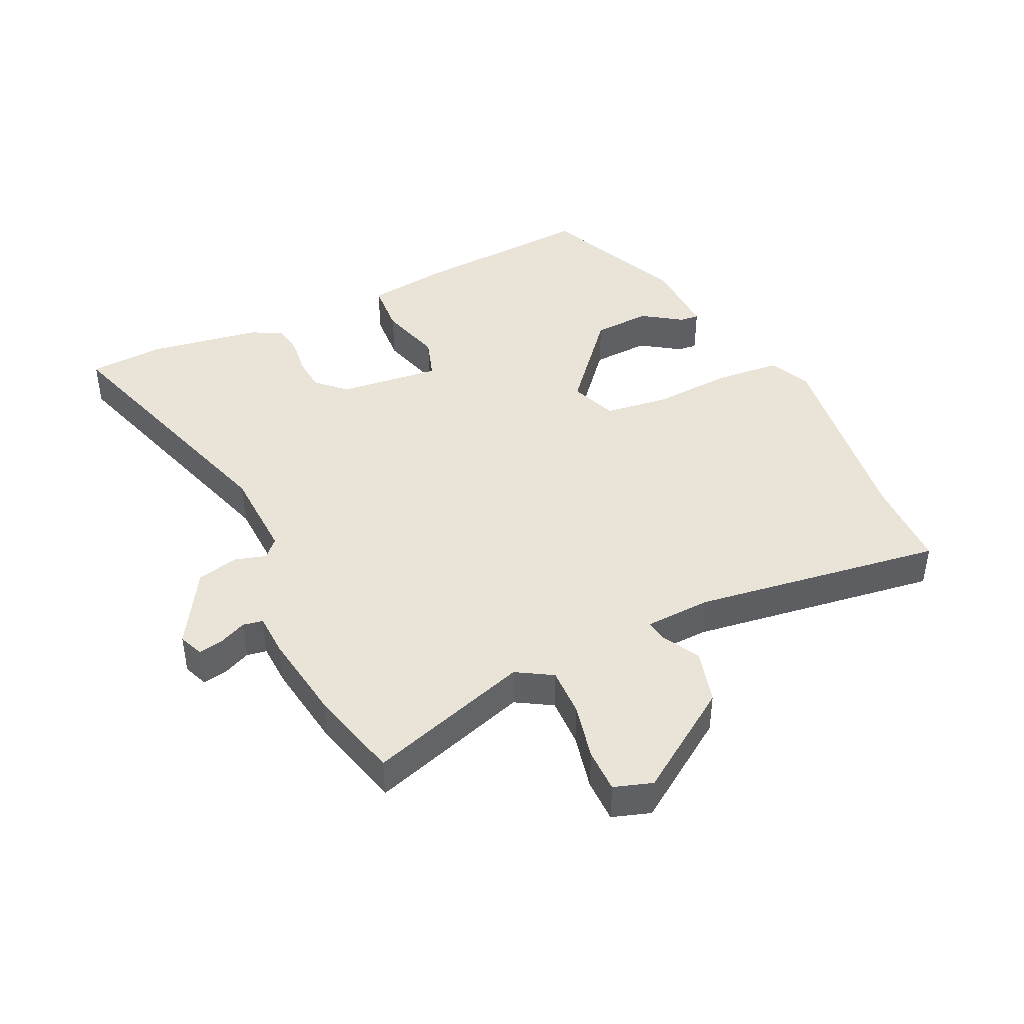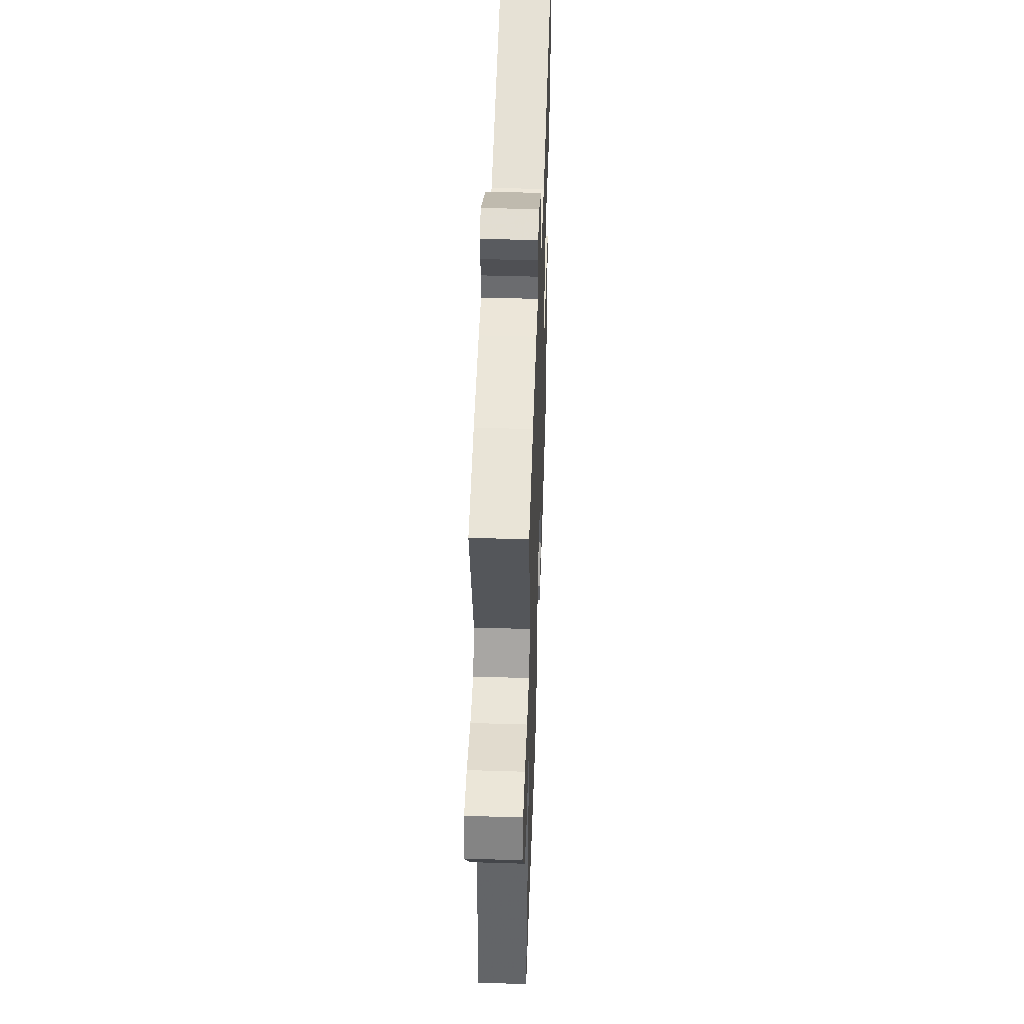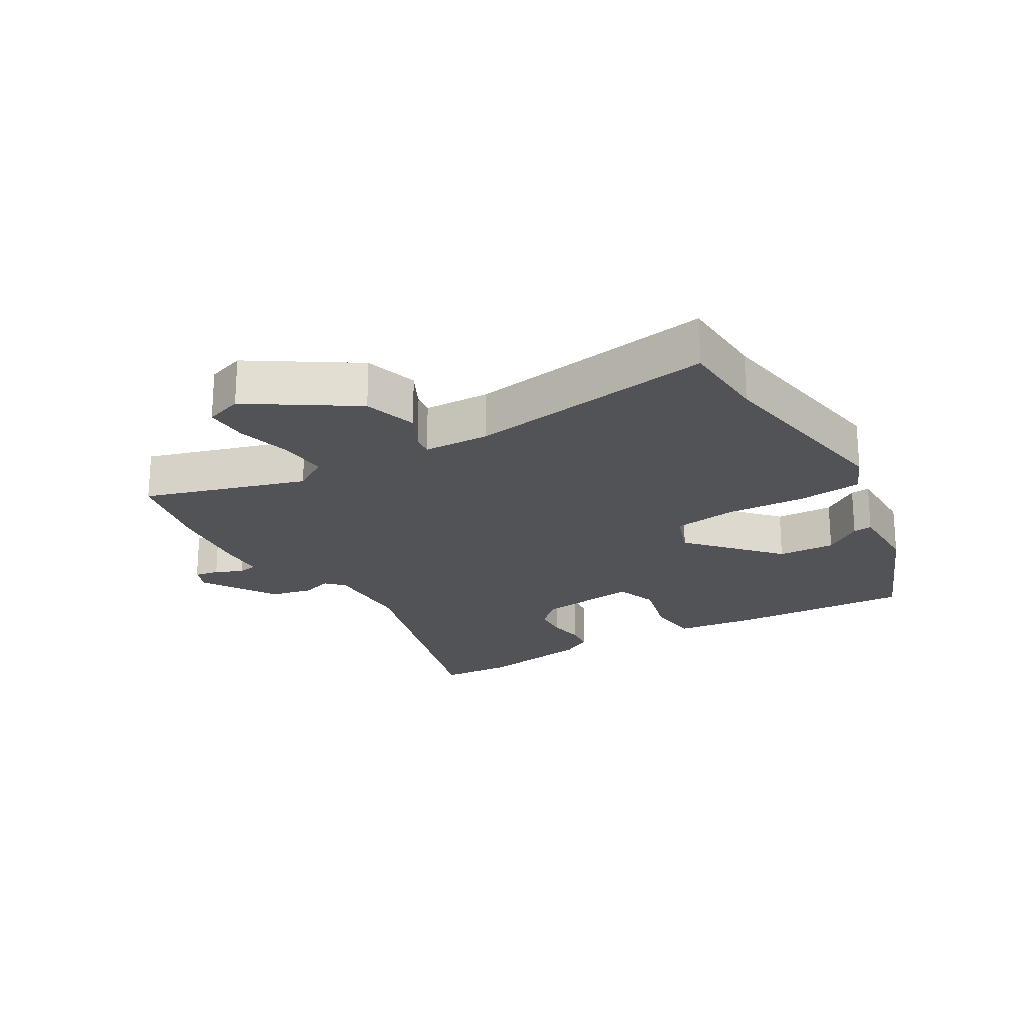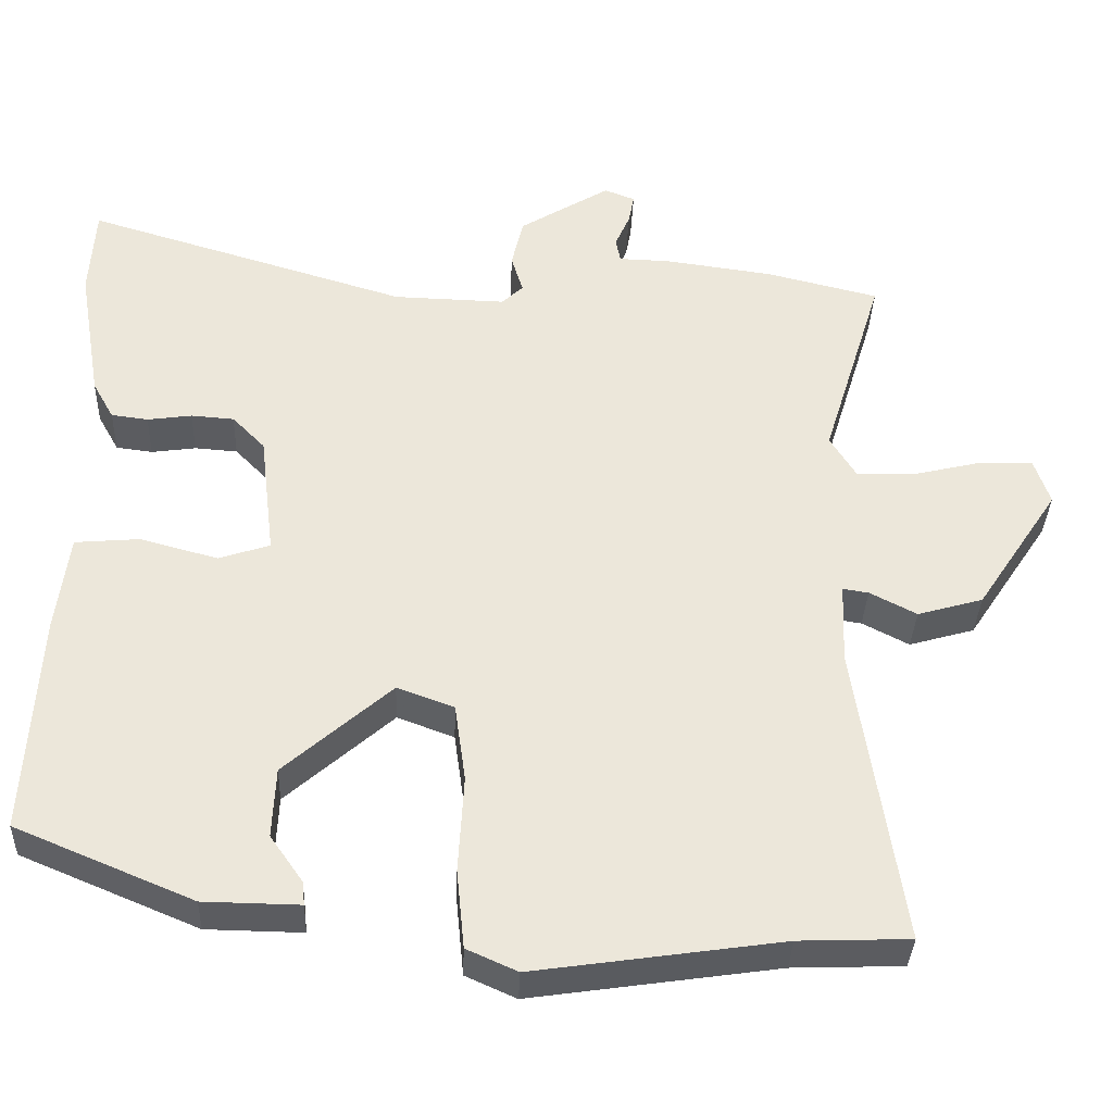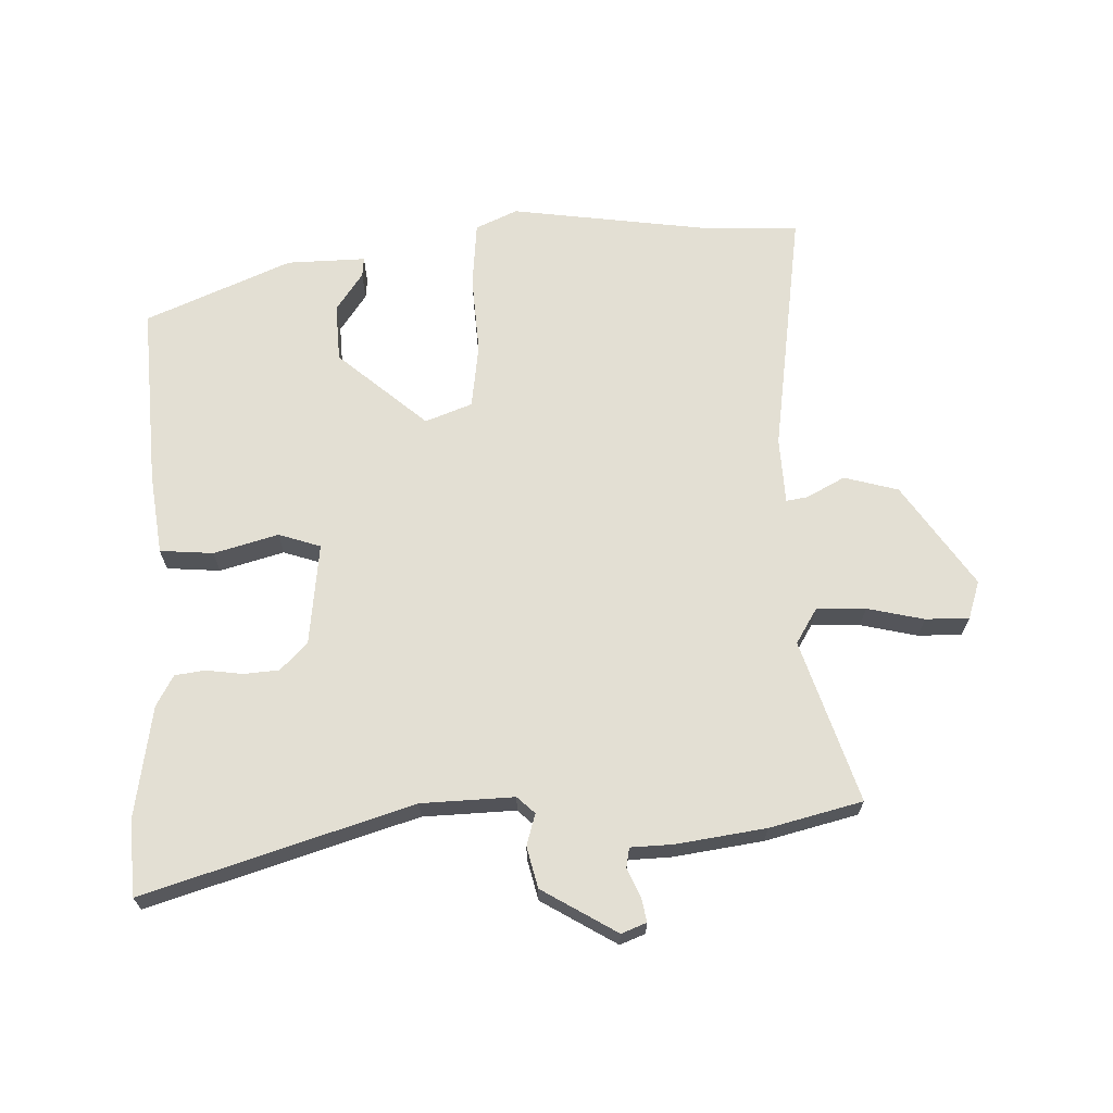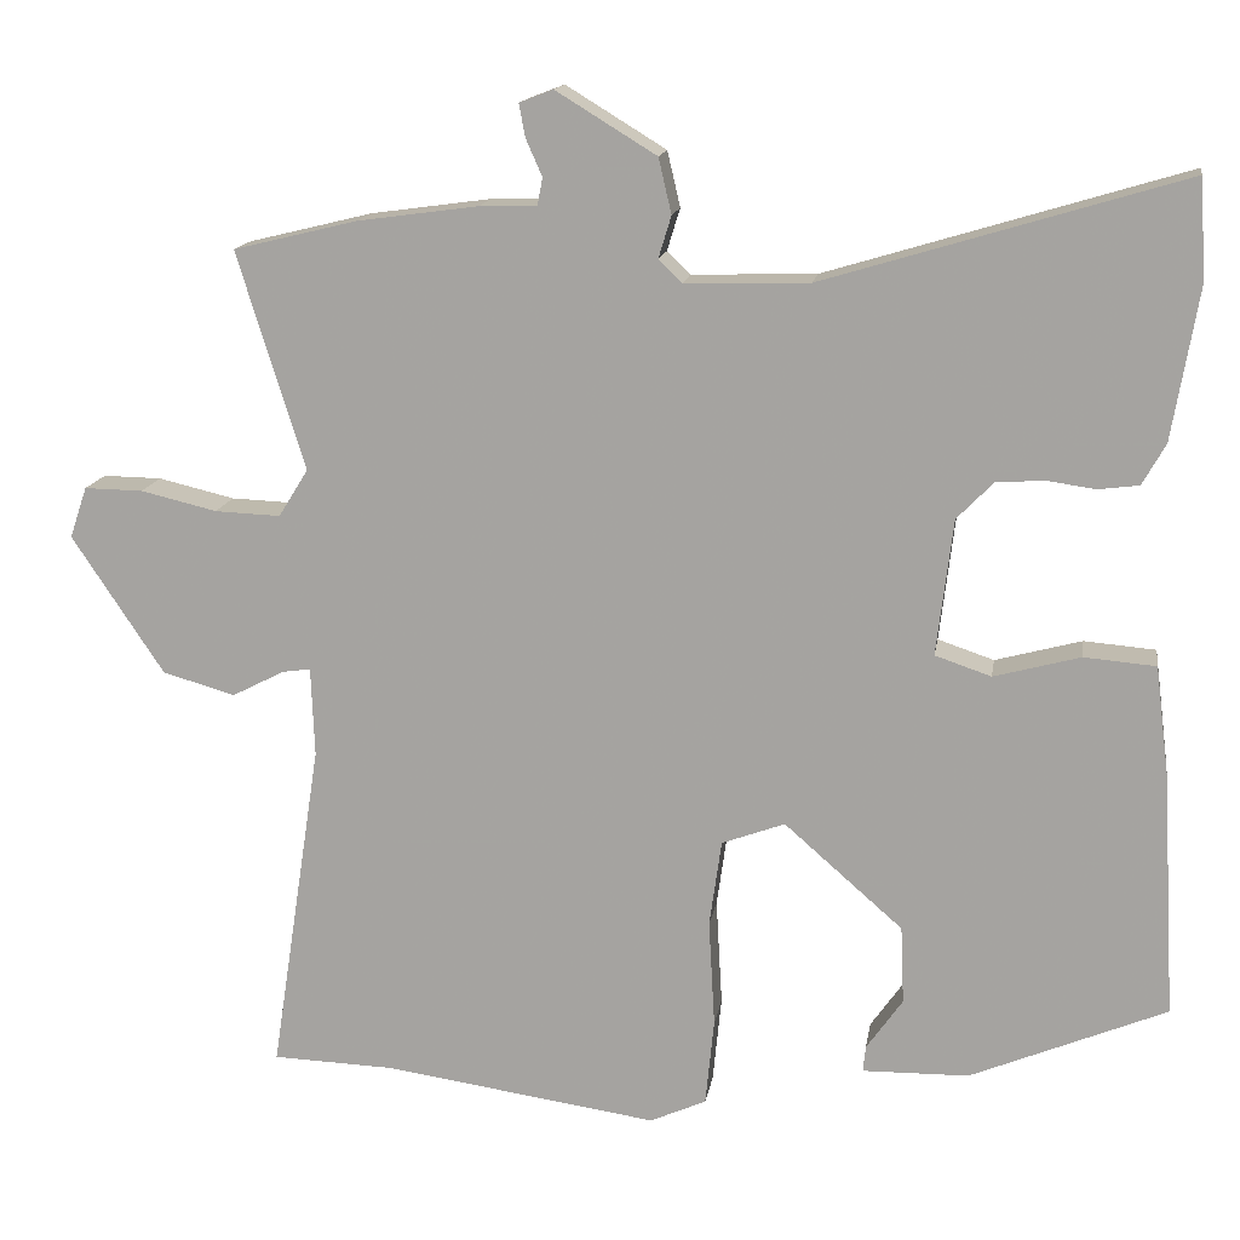
<metadata>
{"format":"obj","ext":"obj","renderer":"f3d","projection":"perspective","resolution":1024,"background":"white","views":[{"elev":43.2,"azim":64.0,"up":"+Y"},{"elev":47.1,"azim":92.0,"up":"+Z"},{"elev":-21.9,"azim":121.0,"up":"+Y"},{"elev":-35.1,"azim":-2.2,"up":"+Z"},{"elev":67.0,"azim":-2.3,"up":"+Y"},{"elev":14.8,"azim":-171.0,"up":"+Z"}]}
</metadata>
<code>
v 0.555 0.07 -0.498
v 0.413 0.07 -0.503
v 0.096 0.07 -0.549
v 0.031 0.07 -0.52
v 0.021 0.07 -0.419
v 0.028 0.07 -0.295
v 0.014 0.07 -0.195
v -0.059 0.07 -0.168
v -0.196 0.07 -0.288
v -0.2 0.07 -0.378
v -0.158 0.07 -0.438
v -0.155 0.07 -0.468
v -0.278 0.07 -0.466
v -0.505 0.07 -0.371
v -0.489 0.07 -0.088
v -0.473 0.07 0.039
v -0.39 0.07 0.046
v -0.29 0.07 0.019
v -0.225 0.07 0.041
v -0.244 0.07 0.199
v -0.286 0.07 0.242
v -0.341 0.07 0.246
v -0.398 0.07 0.238
v -0.445 0.07 0.244
v -0.472 0.07 0.292
v -0.502 0.07 0.468
v -0.495 0.07 0.584
v -0.08 0.07 0.459
v 0.064 0.07 0.455
v 0.091 0.07 0.481
v 0.076 0.07 0.53
v 0.091 0.07 0.594
v 0.207 0.07 0.665
v 0.246 0.07 0.65
v 0.239 0.07 0.612
v 0.22 0.07 0.569
v 0.226 0.07 0.538
v 0.292 0.07 0.536
v 0.431 0.07 0.517
v 0.575 0.07 0.482
v 0.497 0.07 0.23
v 0.531 0.07 0.175
v 0.607 0.07 0.178
v 0.695 0.07 0.199
v 0.763 0.07 0.2
v 0.783 0.07 0.141
v 0.677 0.07 -0.019
v 0.593 0.07 -0.043
v 0.533 0.07 -0.012
v 0.5 0.07 -0.007
v 0.496 0.07 -0.111
v 0.555 0 -0.498
v 0.413 0 -0.503
v 0.096 0 -0.549
v 0.031 0 -0.52
v 0.021 0 -0.419
v 0.028 0 -0.295
v 0.014 0 -0.195
v -0.059 0 -0.168
v -0.196 0 -0.288
v -0.2 0 -0.378
v -0.158 0 -0.438
v -0.155 0 -0.468
v -0.278 0 -0.466
v -0.505 0 -0.371
v -0.489 0 -0.088
v -0.473 0 0.039
v -0.39 0 0.046
v -0.29 0 0.019
v -0.225 0 0.041
v -0.244 0 0.199
v -0.286 0 0.242
v -0.341 0 0.246
v -0.398 0 0.238
v -0.445 0 0.244
v -0.472 0 0.292
v -0.502 0 0.468
v -0.495 0 0.584
v -0.08 0 0.459
v 0.064 0 0.455
v 0.091 0 0.481
v 0.076 0 0.53
v 0.091 0 0.594
v 0.207 0 0.665
v 0.246 0 0.65
v 0.239 0 0.612
v 0.22 0 0.569
v 0.226 0 0.538
v 0.292 0 0.536
v 0.431 0 0.517
v 0.575 0 0.482
v 0.497 0 0.23
v 0.531 0 0.175
v 0.607 0 0.178
v 0.695 0 0.199
v 0.763 0 0.2
v 0.783 0 0.141
v 0.677 0 -0.019
v 0.593 0 -0.043
v 0.533 0 -0.012
v 0.5 0 -0.007
v 0.496 0 -0.111
f 47 48 49
f 46 47 49
f 45 46 49
f 44 45 49
f 43 44 49
f 42 43 49 50
f 41 42 50
f 39 40 41
f 38 39 41
f 37 38 41
f 37 41 50 51
f 34 35 36
f 33 34 36
f 32 33 36
f 31 32 36
f 30 31 36
f 29 30 36 37
f 26 27 28
f 25 26 28
f 24 25 28
f 23 24 28
f 22 23 28
f 21 22 28 29
f 37 51 1
f 29 37 1
f 21 29 1
f 20 21 1
f 16 17 18
f 15 16 18
f 13 14 15
f 12 13 15
f 11 12 15
f 10 11 15
f 15 18 19
f 10 15 19
f 9 10 19
f 4 5 6
f 3 4 6
f 2 3 6
f 2 6 7
f 1 2 7
f 20 1 7
f 19 20 7
f 8 9 19
f 7 8 19
f 100 99 98
f 100 98 97
f 100 97 96
f 100 96 95
f 100 95 94
f 101 100 94 93
f 101 93 92
f 92 91 90
f 92 90 89
f 92 89 88
f 102 101 92 88
f 87 86 85
f 87 85 84
f 87 84 83
f 87 83 82
f 87 82 81
f 88 87 81 80
f 79 78 77
f 79 77 76
f 79 76 75
f 79 75 74
f 79 74 73
f 80 79 73 72
f 52 102 88
f 52 88 80
f 52 80 72
f 52 72 71
f 69 68 67
f 69 67 66
f 66 65 64
f 66 64 63
f 66 63 62
f 66 62 61
f 70 69 66
f 70 66 61
f 70 61 60
f 57 56 55
f 57 55 54
f 57 54 53
f 58 57 53
f 58 53 52
f 58 52 71
f 58 71 70
f 70 60 59
f 70 59 58
f 1 52 53 2
f 2 53 54 3
f 3 54 55 4
f 4 55 56 5
f 5 56 57 6
f 6 57 58 7
f 7 58 59 8
f 8 59 60 9
f 9 60 61 10
f 10 61 62 11
f 11 62 63 12
f 12 63 64 13
f 13 64 65 14
f 14 65 66 15
f 15 66 67 16
f 16 67 68 17
f 17 68 69 18
f 18 69 70 19
f 19 70 71 20
f 20 71 72 21
f 21 72 73 22
f 22 73 74 23
f 23 74 75 24
f 24 75 76 25
f 25 76 77 26
f 26 77 78 27
f 27 78 79 28
f 28 79 80 29
f 29 80 81 30
f 30 81 82 31
f 31 82 83 32
f 32 83 84 33
f 33 84 85 34
f 34 85 86 35
f 35 86 87 36
f 36 87 88 37
f 37 88 89 38
f 38 89 90 39
f 39 90 91 40
f 40 91 92 41
f 41 92 93 42
f 42 93 94 43
f 43 94 95 44
f 44 95 96 45
f 45 96 97 46
f 46 97 98 47
f 47 98 99 48
f 48 99 100 49
f 49 100 101 50
f 50 101 102 51
f 51 102 52 1

</code>
